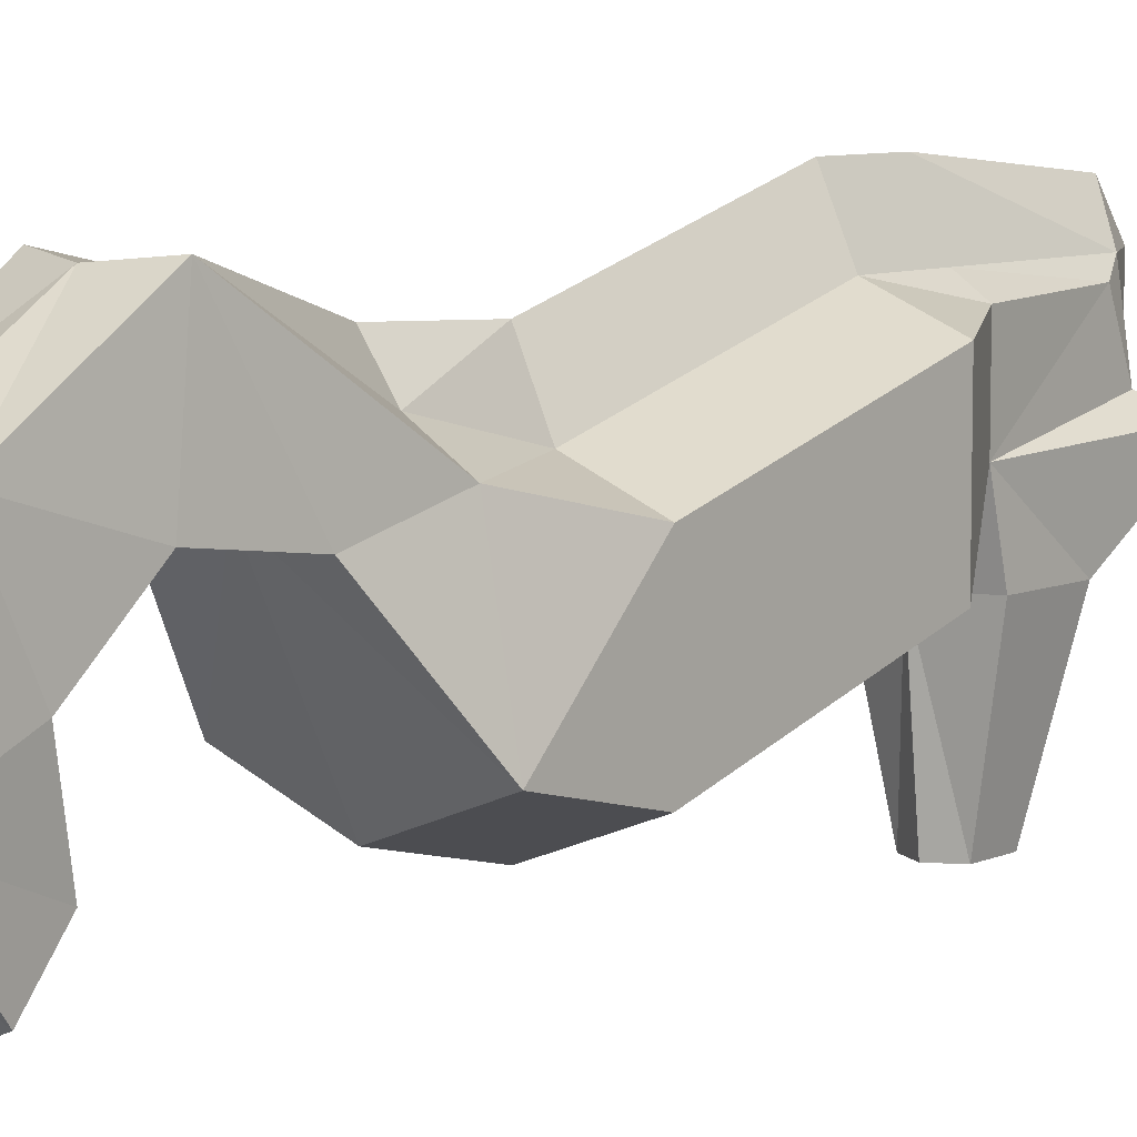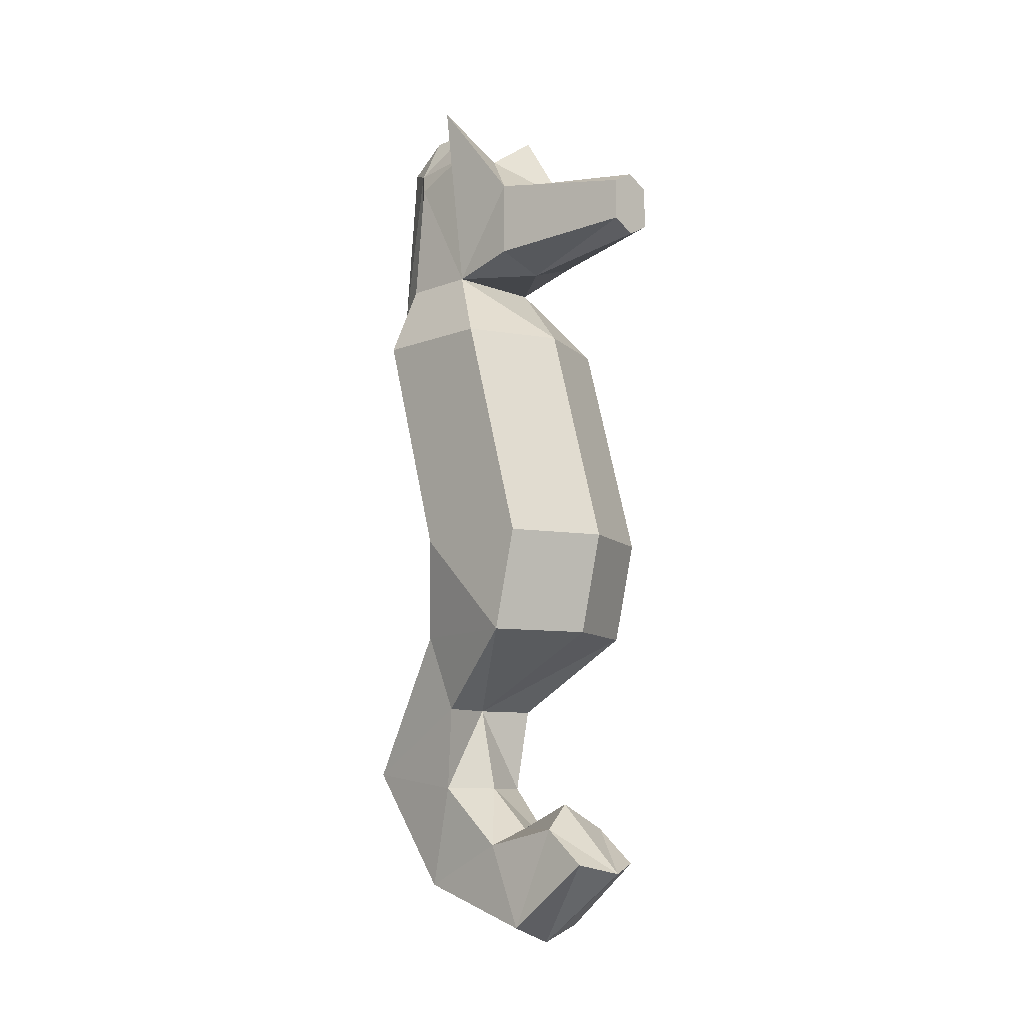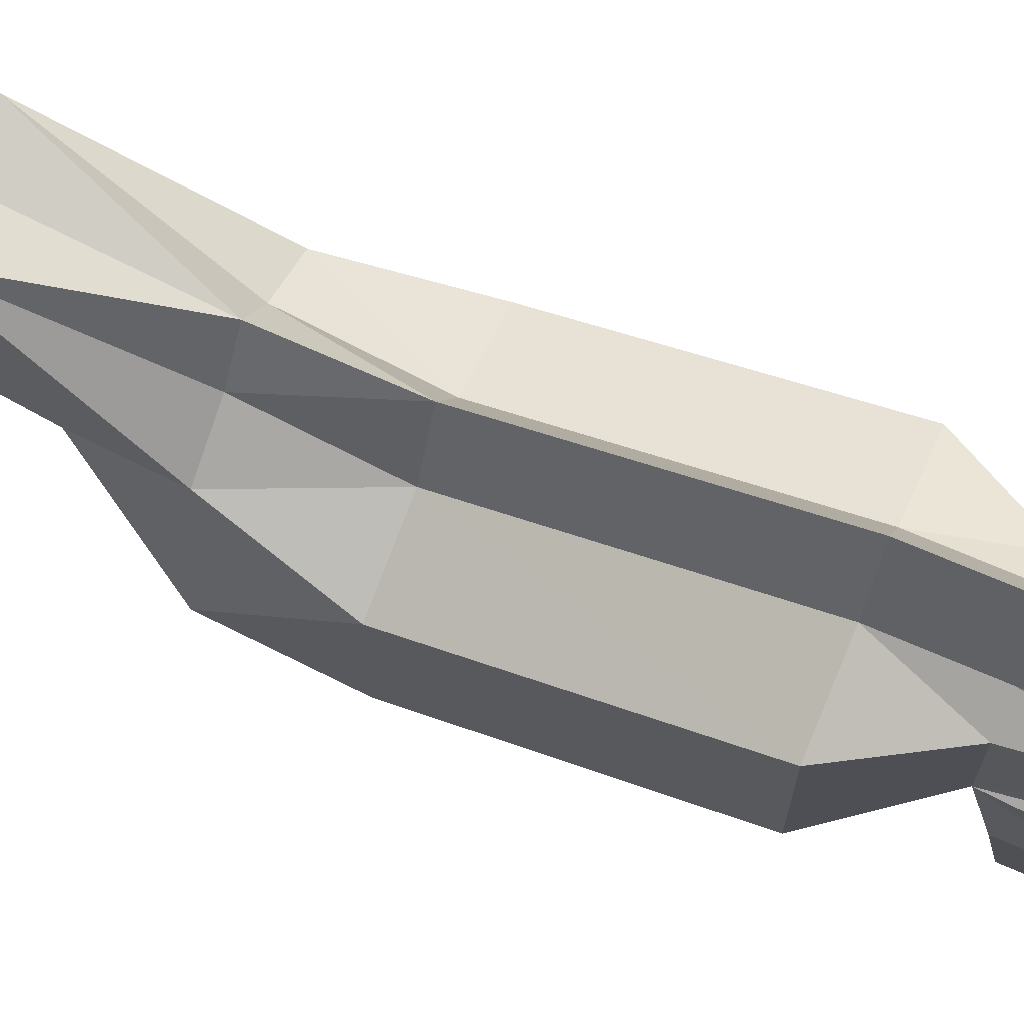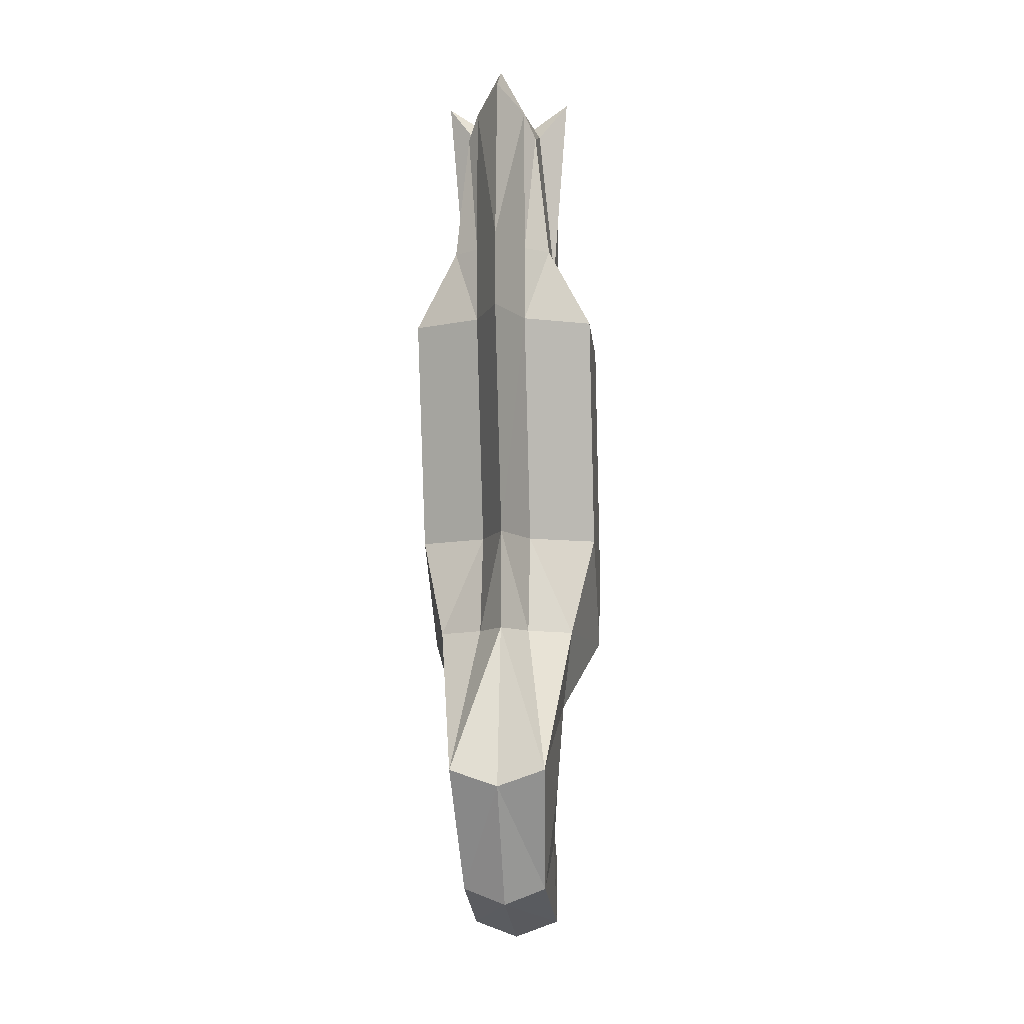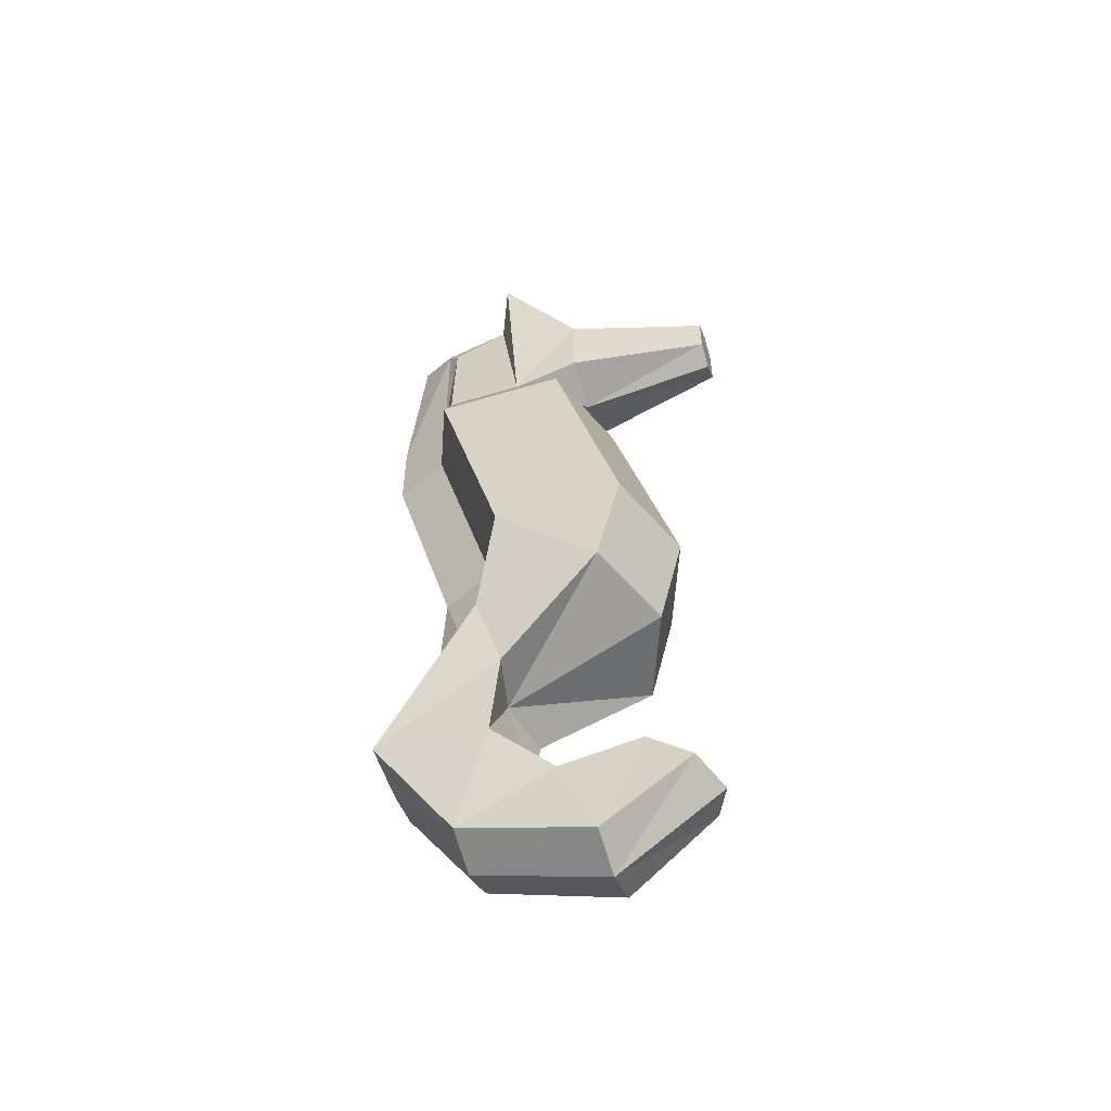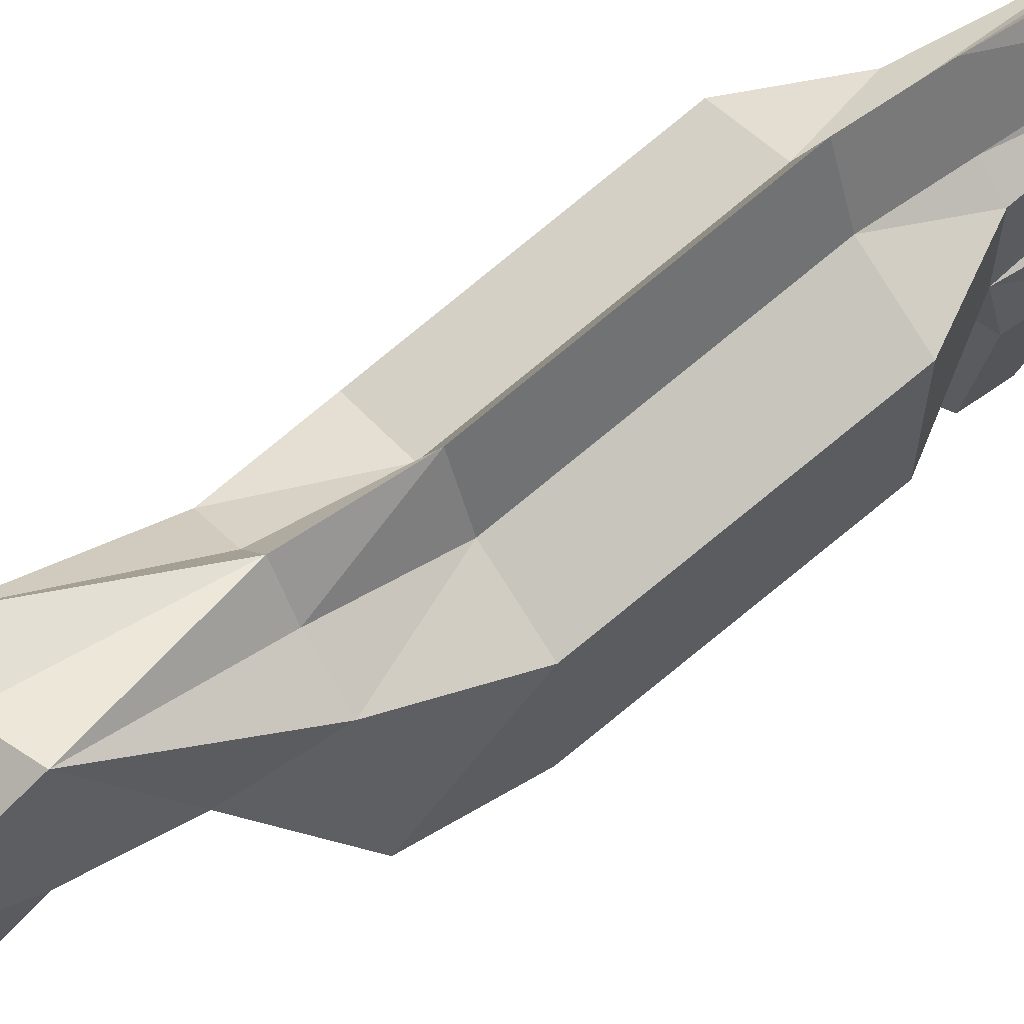
<metadata>
{"format":"obj","ext":"obj","renderer":"f3d","projection":"perspective","resolution":1024,"background":"white","views":[{"elev":7.8,"azim":39.7,"up":"+Z"},{"elev":-9.5,"azim":135.4,"up":"+Y"},{"elev":71.0,"azim":113.3,"up":"+Z"},{"elev":-9.8,"azim":5.5,"up":"+Y"},{"elev":-53.1,"azim":108.0,"up":"+Y"},{"elev":63.4,"azim":54.2,"up":"+Z"}]}
</metadata>
<code>
o Cube.001
v -0.33 2.289 0.293
v -0.1377 0.2663 -0.5365
v -0.33 2.289 -0.1608
v -0.1377 0.3915 -0.3847
v 0.3301 2.289 0.293
v 0.1378 0.2663 -0.5365
v 0.3301 2.289 -0.1608
v 0.1378 0.3915 -0.3847
v -0.2471 1.121 0.1505
v 0.3301 1.121 -0.3033
v -0.33 1.121 -0.3033
v 0.2472 1.121 0.1505
v -0.1493 0.1754 0.2251
v -0.1877 0.5435 0.1082
v 0.1493 0.1754 0.2251
v 0.1878 0.5435 0.1082
v 0.2086 0.8454 0.06872
v -0.1701 0.5999 0.5128
v -0.2086 0.8454 0.06872
v 0.1702 0.5999 0.5128
v -0.1576 0.03215 -0.234
v -0.1576 0.3307 -0.1073
v 0.1577 0.03215 -0.234
v 0.1577 0.3307 -0.1073
v -2.7e-05 0.2331 -0.5968
v -0.000118 2.289 -0.2882
v -2.7e-05 0.4825 -0.3341
v -0.000118 2.289 0.5906
v -0.000118 1.121 0.3776
v -0.000118 1.121 -0.4307
v -5.1e-05 0.5435 0.04544
v -5.1e-05 0.1178 0.2251
v -6e-05 0.8454 0.1149
v -6e-05 0.5422 0.4963
v -3.7e-05 -0.02547 -0.234
v -3.7e-05 0.3913 -0.1229
v 0.09049 1.121 0.2483
v -0.09057 2.289 0.3908
v 0.09064 2.289 0.3908
v -0.09041 1.121 0.2483
v 0.3301 1.483 -0.3908
v -0.33 1.483 0.063
v -0.33 1.483 -0.3908
v 0.3301 1.483 0.063
v -0.000118 1.483 0.3606
v -0.000118 1.483 -0.5182
v -0.09049 1.483 0.1608
v 0.09057 1.483 0.1608
v -0.000118 2.565 0.05276
v 0.179 2.565 0.05276
v -0.1789 2.565 0.3304
v -0.1789 2.565 0.05276
v 0.179 2.565 0.3304
v -0.09057 2.565 0.3908
v 0.09064 2.565 0.3908
v -0.000118 2.565 0.5906
v -0.000118 3.104 0.05276
v 0.2347 3.256 0.08685
v -0.1292 3.019 0.3419
v -0.2347 3.256 0.08685
v 0.1293 3.019 0.3419
v -0.09057 3.104 0.3908
v 0.09064 3.104 0.3908
v -0.000118 3.169 0.5321
v -0.000119 2.565 -0.1901
v 0.179 2.626 -0.1901
v -0.1789 2.626 -0.1901
v -0.000119 2.946 -0.1901
v 0.179 2.894 -0.1901
v -0.1789 2.894 -0.1901
v -6.2e-05 2.62 -0.6944
v 0.08109 2.665 -0.6944
v -0.08102 2.665 -0.6944
v -6.2e-05 2.856 -0.6944
v 0.08109 2.813 -0.6944
v -0.08102 2.813 -0.6944
v -0.000118 3.275 0.3908
v -0.1292 3.104 0.1384
v -0.000118 3.275 0.239
v 0.1293 3.104 0.1384
f 1 52 3
f 26 41 46
f 7 44 41
f 25 4 27
f 42 3 43
f 45 38 47
f 40 9 18
f 9 19 18
f 17 12 20
f 33 10 17
f 31 24 36
f 24 15 23
f 13 22 21
f 32 21 35
f 33 16 31
f 16 20 15
f 18 14 13
f 34 13 32
f 35 2 25
f 21 4 2
f 8 23 6
f 36 8 27
f 4 36 27
f 6 35 25
f 15 34 32
f 14 33 31
f 23 32 35
f 22 31 36
f 11 33 19
f 29 20 37
f 5 48 44
f 25 8 6
f 43 26 46
f 5 50 53
f 47 1 42
f 39 45 48
f 37 45 29
f 47 9 40
f 43 30 11
f 12 48 37
f 45 40 29
f 42 11 9
f 10 44 12
f 30 41 10
f 78 52 59
f 54 59 51
f 38 56 54
f 28 55 56
f 26 52 49
f 38 51 1
f 26 50 7
f 39 53 55
f 64 63 77
f 62 79 78
f 55 61 63
f 57 69 68
f 50 80 61
f 57 70 60
f 56 62 54
f 56 63 64
f 65 73 71
f 68 76 70
f 50 69 58
f 52 70 67
f 52 65 49
f 50 65 66
f 73 74 71
f 72 74 75
f 66 75 69
f 67 76 73
f 68 75 74
f 65 72 66
f 77 62 64
f 63 80 79
f 79 80 57
f 78 79 57
f 57 80 58
f 57 60 78
f 1 51 52
f 26 7 41
f 7 5 44
f 25 2 4
f 42 1 3
f 45 28 38
f 18 34 29
f 29 40 18
f 9 11 19
f 17 10 12
f 33 30 10
f 31 16 24
f 24 16 15
f 13 14 22
f 32 13 21
f 33 17 16
f 16 17 20
f 18 19 14
f 34 18 13
f 35 21 2
f 21 22 4
f 8 24 23
f 36 24 8
f 4 22 36
f 6 23 35
f 15 20 34
f 14 19 33
f 23 15 32
f 22 14 31
f 11 30 33
f 34 20 29
f 20 12 37
f 5 39 48
f 25 27 8
f 43 3 26
f 5 7 50
f 47 38 1
f 39 28 45
f 37 48 45
f 47 42 9
f 43 46 30
f 12 44 48
f 45 47 40
f 42 43 11
f 10 41 44
f 30 46 41
f 60 52 78
f 52 51 59
f 54 62 59
f 38 28 56
f 28 39 55
f 26 3 52
f 38 54 51
f 26 49 50
f 39 5 53
f 78 59 62
f 62 77 79
f 55 53 61
f 57 58 69
f 61 53 50
f 50 58 80
f 57 68 70
f 56 64 62
f 56 55 63
f 65 67 73
f 68 74 76
f 50 66 69
f 52 60 70
f 52 67 65
f 50 49 65
f 73 76 74
f 72 71 74
f 66 72 75
f 67 70 76
f 68 69 75
f 65 71 72
f 79 77 63
f 63 61 80

</code>
